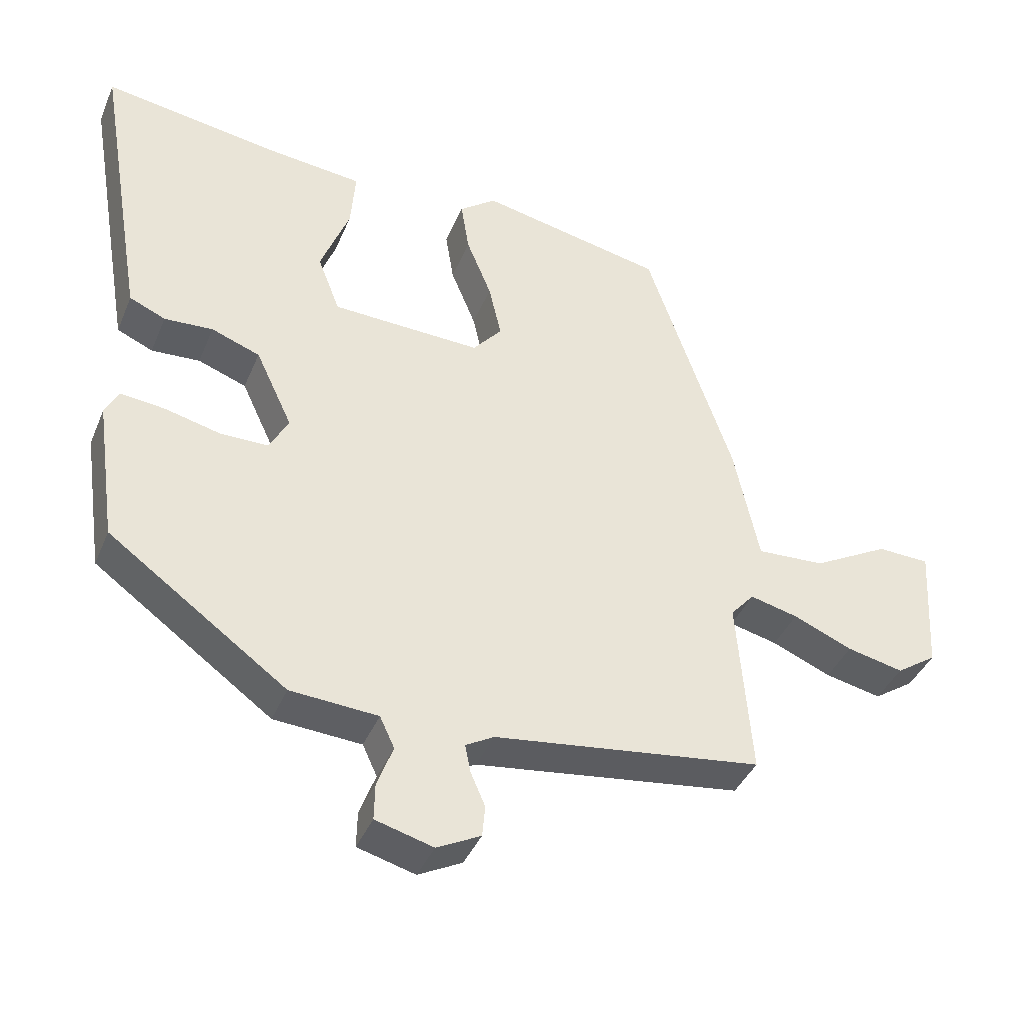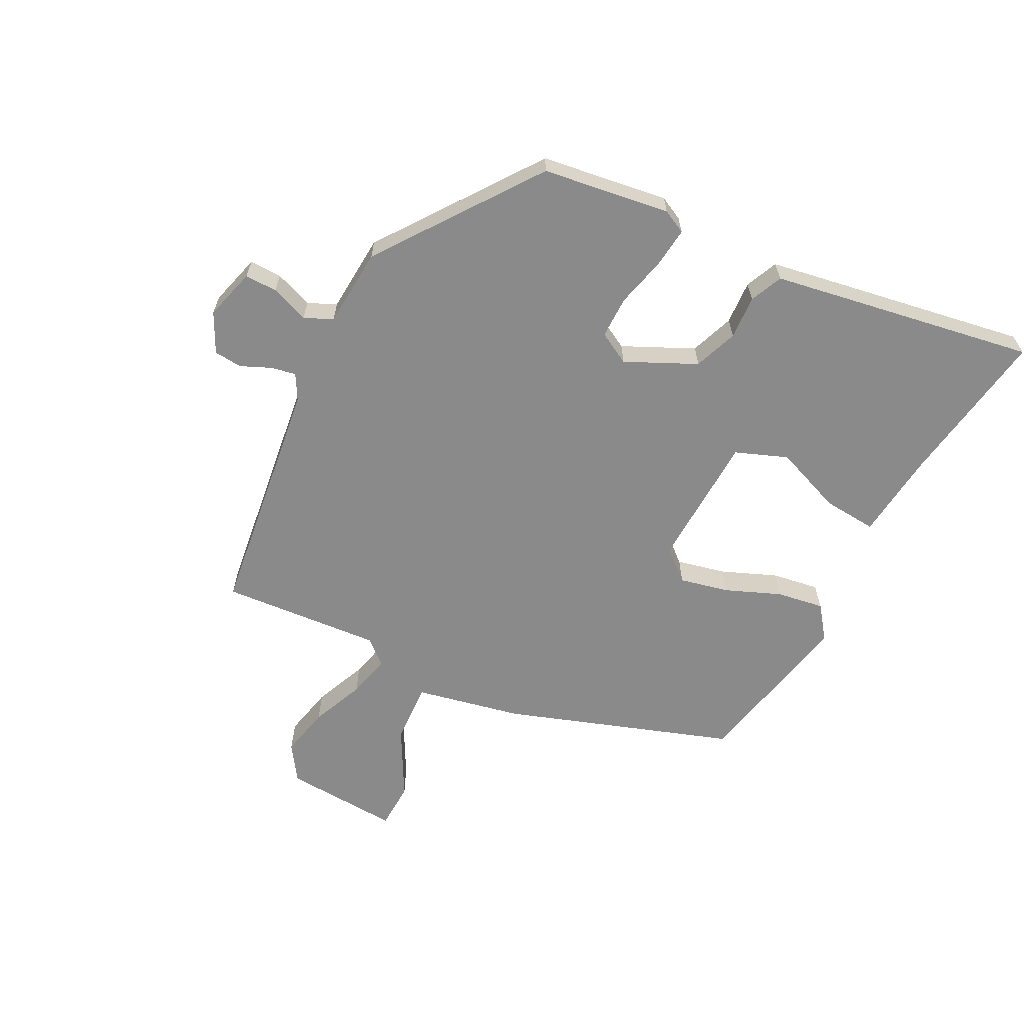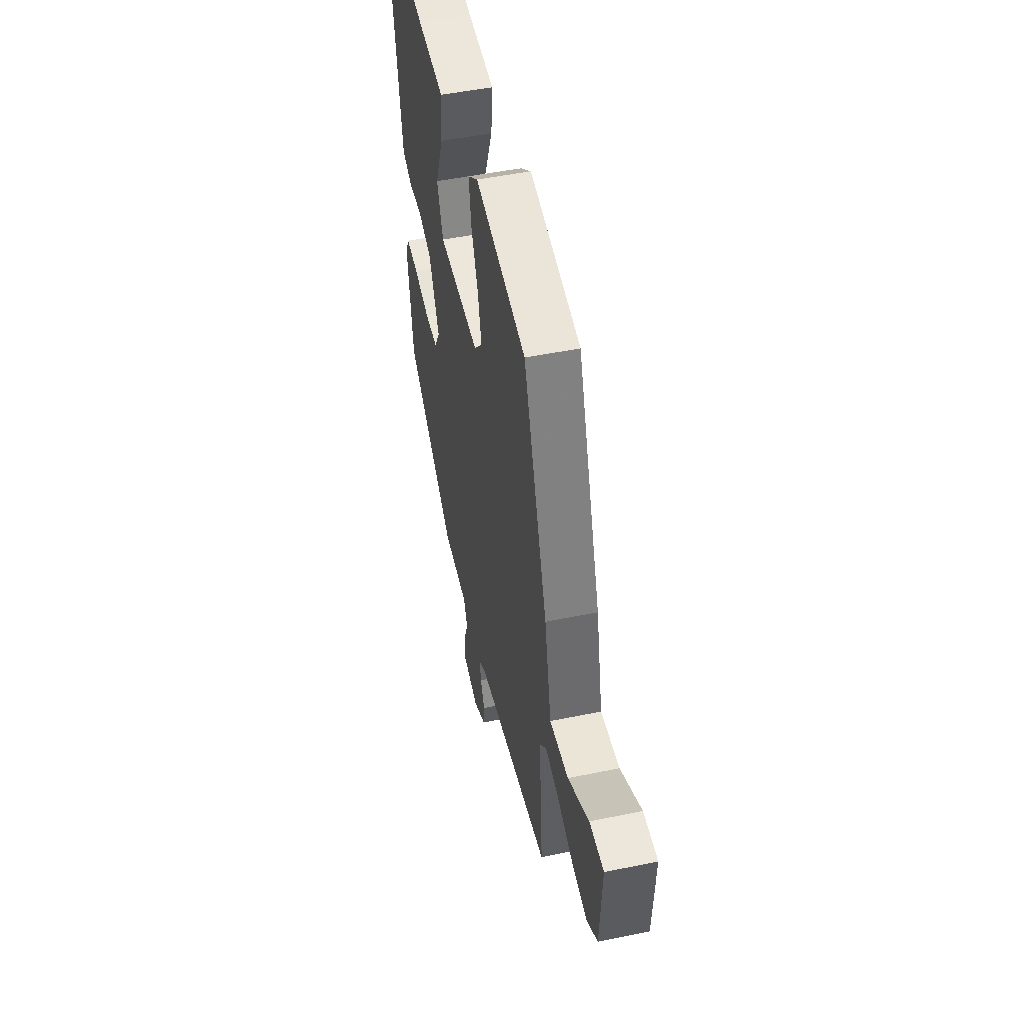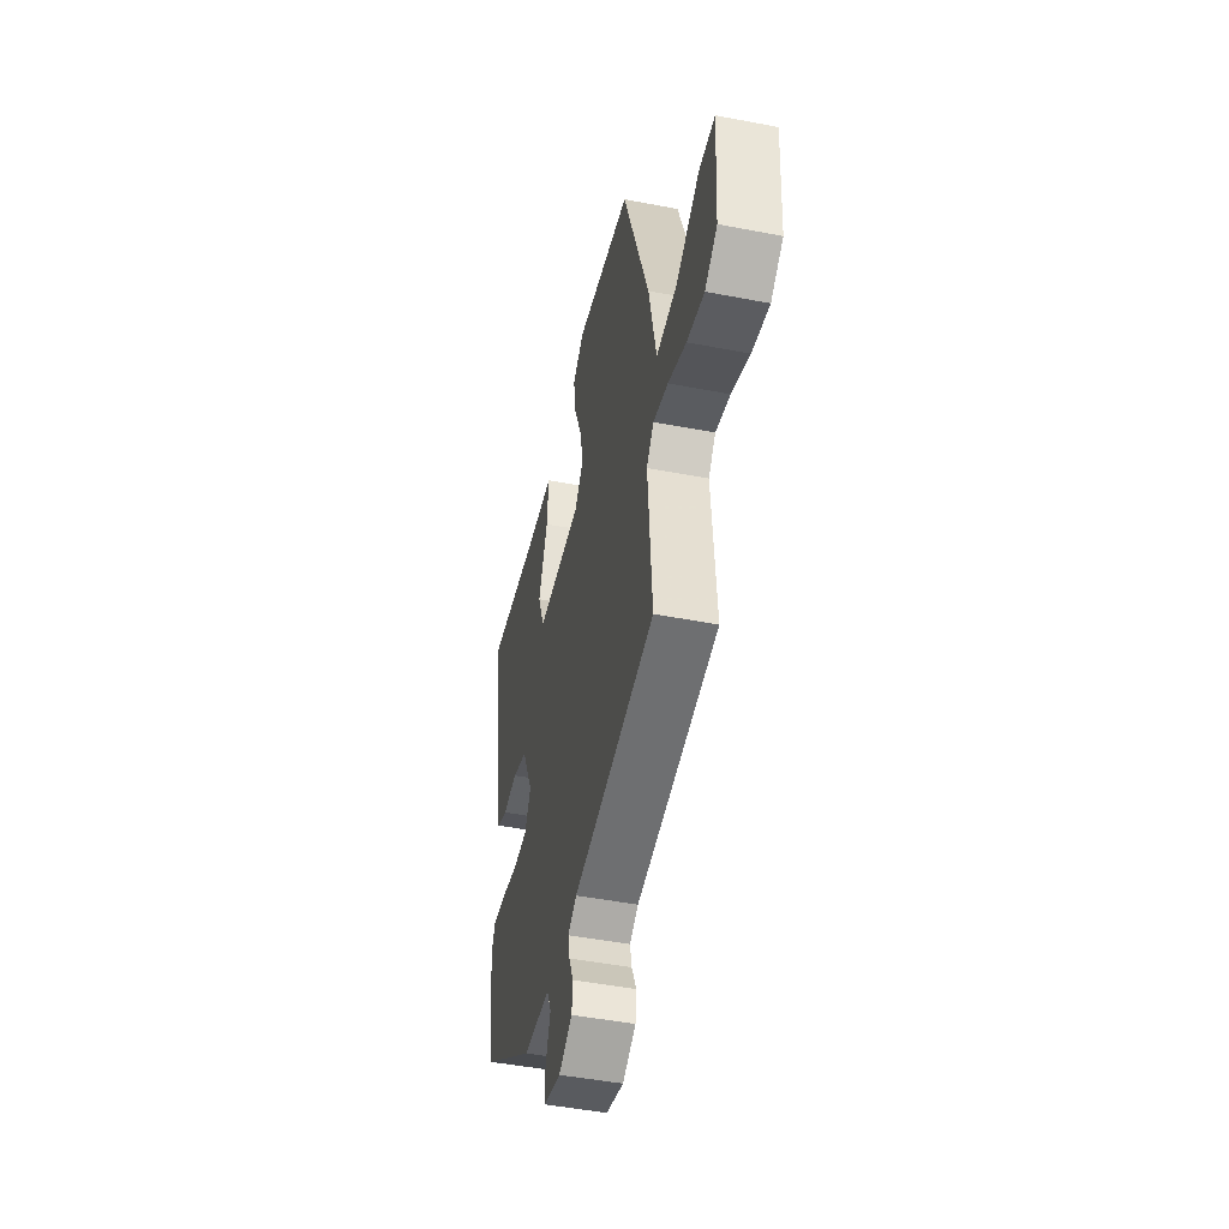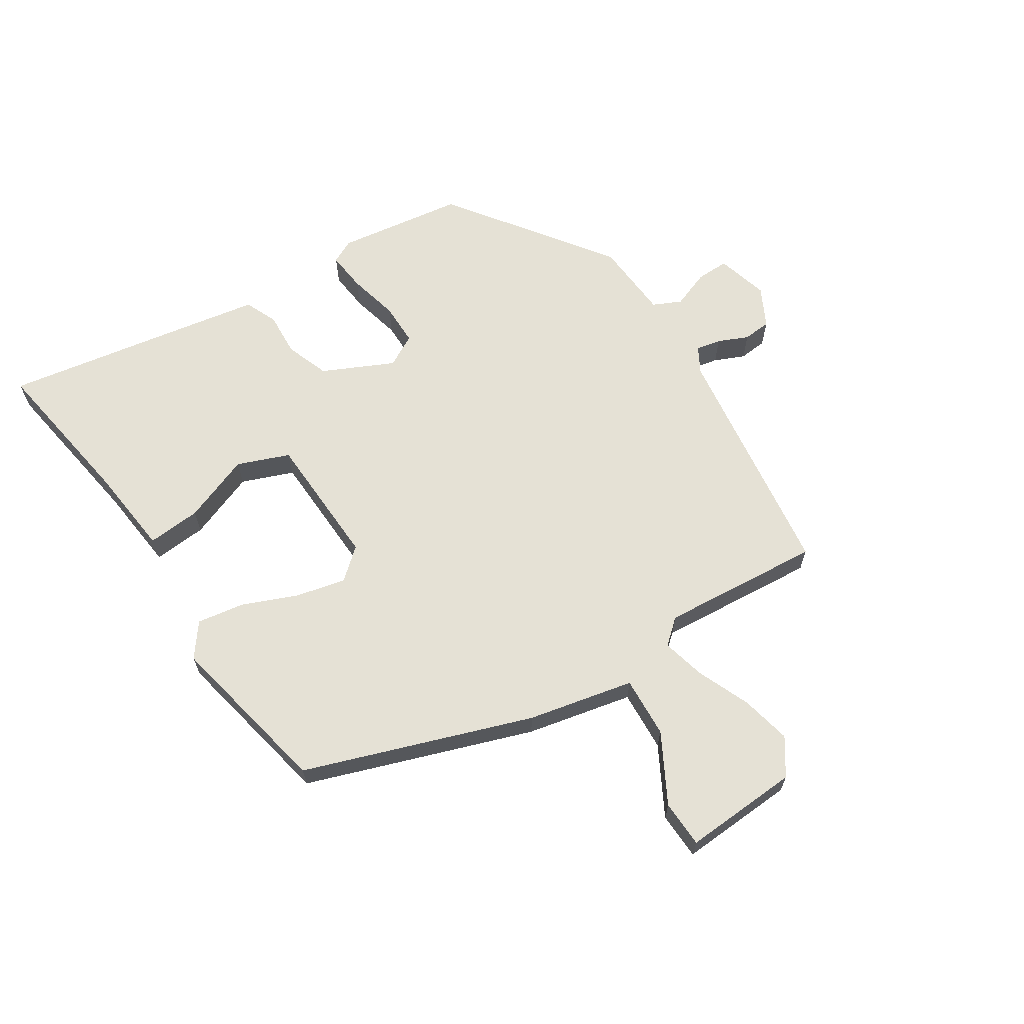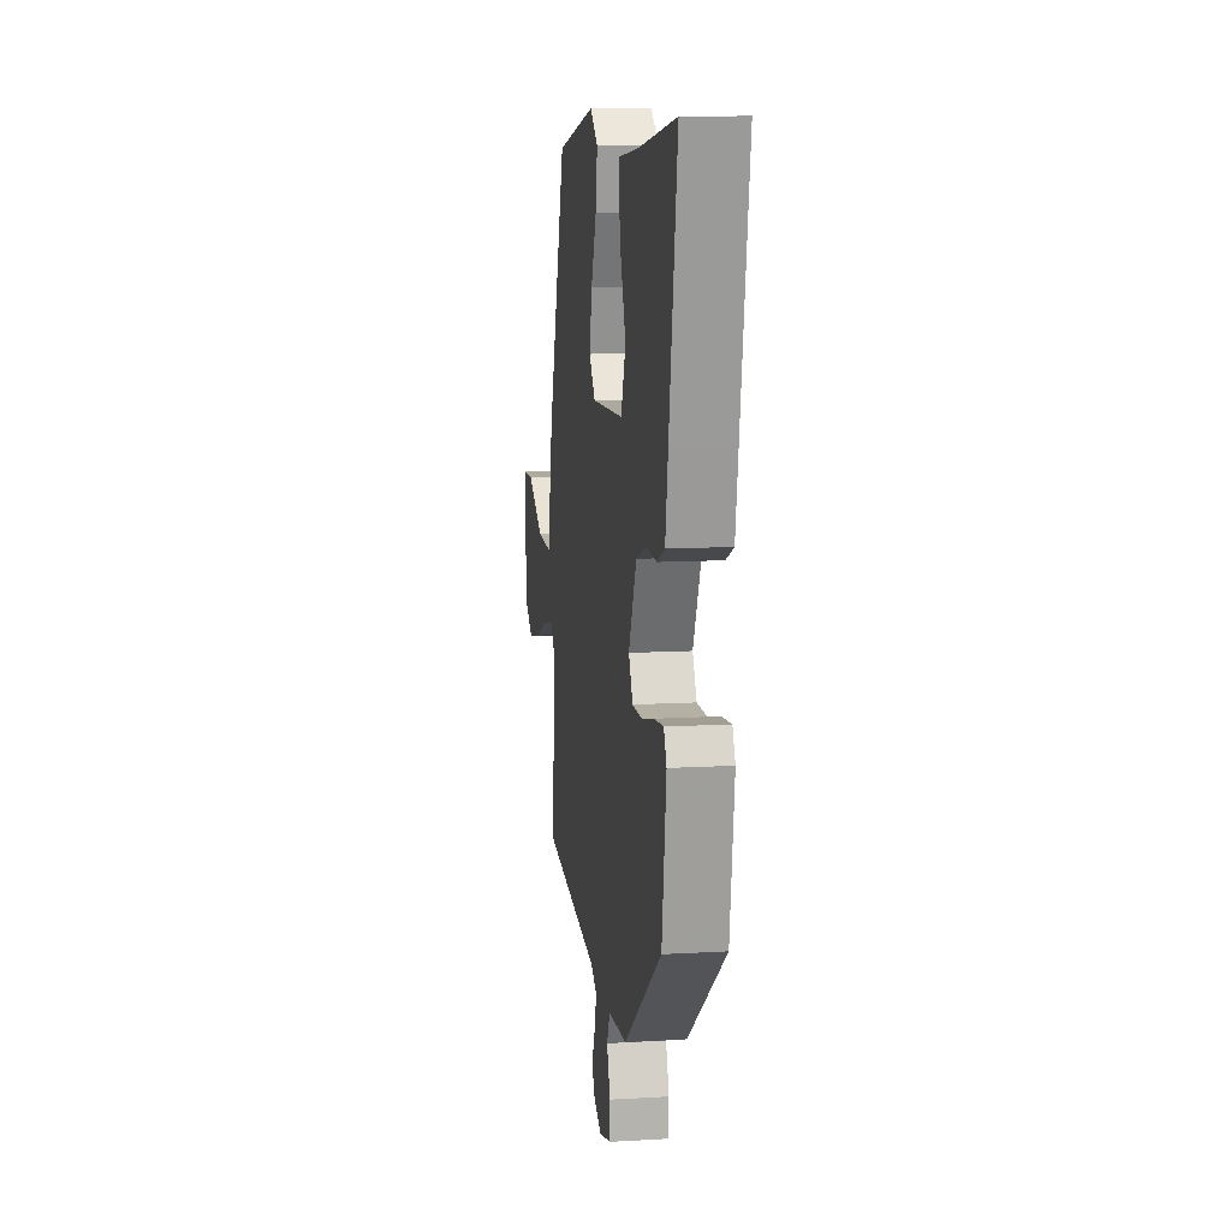
<metadata>
{"format":"obj","ext":"obj","renderer":"f3d","projection":"perspective","resolution":1024,"background":"white","views":[{"elev":-39.7,"azim":-21.3,"up":"+Z"},{"elev":-63.6,"azim":-117.1,"up":"+Y"},{"elev":49.2,"azim":77.1,"up":"+Z"},{"elev":-47.2,"azim":77.7,"up":"+Z"},{"elev":65.0,"azim":57.4,"up":"+Y"},{"elev":11.5,"azim":-98.1,"up":"+Z"}]}
</metadata>
<code>
v -0.435 0.07 -0.336
v -0.464 0.07 -0.132
v -0.445 0.07 -0.094
v -0.381 0.07 -0.101
v -0.3 0.07 -0.121
v -0.232 0.07 -0.121
v -0.204 0.07 -0.07
v -0.257 0.07 0.043
v -0.327 0.07 0.069
v -0.397 0.07 0.065
v -0.449 0.07 0.088
v -0.467 0.07 0.193
v -0.521 0.07 0.512
v -0.266 0.07 0.472
v -0.128 0.07 0.457
v -0.135 0.07 0.371
v -0.177 0.07 0.262
v -0.145 0.07 0.179
v 0.07 0.07 0.17
v 0.112 0.07 0.219
v 0.094 0.07 0.298
v 0.058 0.07 0.386
v 0.046 0.07 0.462
v 0.099 0.07 0.502
v 0.366 0.07 0.446
v 0.491 0.07 0.083
v 0.527 0.07 -0.087
v 0.625 0.07 -0.082
v 0.735 0.07 -0.022
v 0.81 0.07 -0.025
v 0.799 0.07 -0.21
v 0.741 0.07 -0.249
v 0.66 0.07 -0.231
v 0.575 0.07 -0.195
v 0.506 0.07 -0.178
v 0.472 0.07 -0.217
v 0.492 0.07 -0.474
v 0.106 0.07 -0.524
v 0.065 0.07 -0.547
v 0.073 0.07 -0.587
v 0.094 0.07 -0.635
v 0.09 0.07 -0.68
v 0.027 0.07 -0.712
v -0.056 0.07 -0.689
v -0.055 0.07 -0.637
v -0.032 0.07 -0.576
v -0.053 0.07 -0.531
v -0.179 0.07 -0.522
v -0.435 0 -0.336
v -0.464 0 -0.132
v -0.445 0 -0.094
v -0.381 0 -0.101
v -0.3 0 -0.121
v -0.232 0 -0.121
v -0.204 0 -0.07
v -0.257 0 0.043
v -0.327 0 0.069
v -0.397 0 0.065
v -0.449 0 0.088
v -0.467 0 0.193
v -0.521 0 0.512
v -0.266 0 0.472
v -0.128 0 0.457
v -0.135 0 0.371
v -0.177 0 0.262
v -0.145 0 0.179
v 0.07 0 0.17
v 0.112 0 0.219
v 0.094 0 0.298
v 0.058 0 0.386
v 0.046 0 0.462
v 0.099 0 0.502
v 0.366 0 0.446
v 0.491 0 0.083
v 0.527 0 -0.087
v 0.625 0 -0.082
v 0.735 0 -0.022
v 0.81 0 -0.025
v 0.799 0 -0.21
v 0.741 0 -0.249
v 0.66 0 -0.231
v 0.575 0 -0.195
v 0.506 0 -0.178
v 0.472 0 -0.217
v 0.492 0 -0.474
v 0.106 0 -0.524
v 0.065 0 -0.547
v 0.073 0 -0.587
v 0.094 0 -0.635
v 0.09 0 -0.68
v 0.027 0 -0.712
v -0.056 0 -0.689
v -0.055 0 -0.637
v -0.032 0 -0.576
v -0.053 0 -0.531
v -0.179 0 -0.522
f 3 4 5
f 2 3 5
f 1 2 5
f 48 1 5
f 47 48 5
f 44 45 46
f 43 44 46
f 42 43 46
f 41 42 46
f 40 41 46
f 39 40 46 47
f 47 5 6
f 39 47 6
f 38 39 6
f 38 6 7
f 37 38 7
f 36 37 7
f 32 33 34
f 31 32 34
f 30 31 34
f 29 30 34
f 28 29 34
f 27 28 34 35
f 27 35 36
f 26 27 36
f 25 26 36
f 24 25 36
f 23 24 36
f 22 23 36
f 21 22 36
f 14 15 16 17
f 14 17 18
f 13 14 18
f 12 13 18
f 11 12 18
f 10 11 18
f 9 10 18
f 8 9 18 19
f 36 7 8 19
f 20 21 36
f 19 20 36
f 53 52 51
f 53 51 50
f 53 50 49
f 53 49 96
f 53 96 95
f 94 93 92
f 94 92 91
f 94 91 90
f 94 90 89
f 94 89 88
f 95 94 88 87
f 54 53 95
f 54 95 87
f 54 87 86
f 55 54 86
f 55 86 85
f 55 85 84
f 82 81 80
f 82 80 79
f 82 79 78
f 82 78 77
f 82 77 76
f 83 82 76 75
f 84 83 75
f 84 75 74
f 84 74 73
f 84 73 72
f 84 72 71
f 84 71 70
f 84 70 69
f 65 64 63 62
f 66 65 62
f 66 62 61
f 66 61 60
f 66 60 59
f 66 59 58
f 66 58 57
f 67 66 57 56
f 67 56 55 84
f 84 69 68
f 84 68 67
f 1 49 50 2
f 2 50 51 3
f 3 51 52 4
f 4 52 53 5
f 5 53 54 6
f 6 54 55 7
f 7 55 56 8
f 8 56 57 9
f 9 57 58 10
f 10 58 59 11
f 11 59 60 12
f 12 60 61 13
f 13 61 62 14
f 14 62 63 15
f 15 63 64 16
f 16 64 65 17
f 17 65 66 18
f 18 66 67 19
f 19 67 68 20
f 20 68 69 21
f 21 69 70 22
f 22 70 71 23
f 23 71 72 24
f 24 72 73 25
f 25 73 74 26
f 26 74 75 27
f 27 75 76 28
f 28 76 77 29
f 29 77 78 30
f 30 78 79 31
f 31 79 80 32
f 32 80 81 33
f 33 81 82 34
f 34 82 83 35
f 35 83 84 36
f 36 84 85 37
f 37 85 86 38
f 38 86 87 39
f 39 87 88 40
f 40 88 89 41
f 41 89 90 42
f 42 90 91 43
f 43 91 92 44
f 44 92 93 45
f 45 93 94 46
f 46 94 95 47
f 47 95 96 48
f 48 96 49 1

</code>
